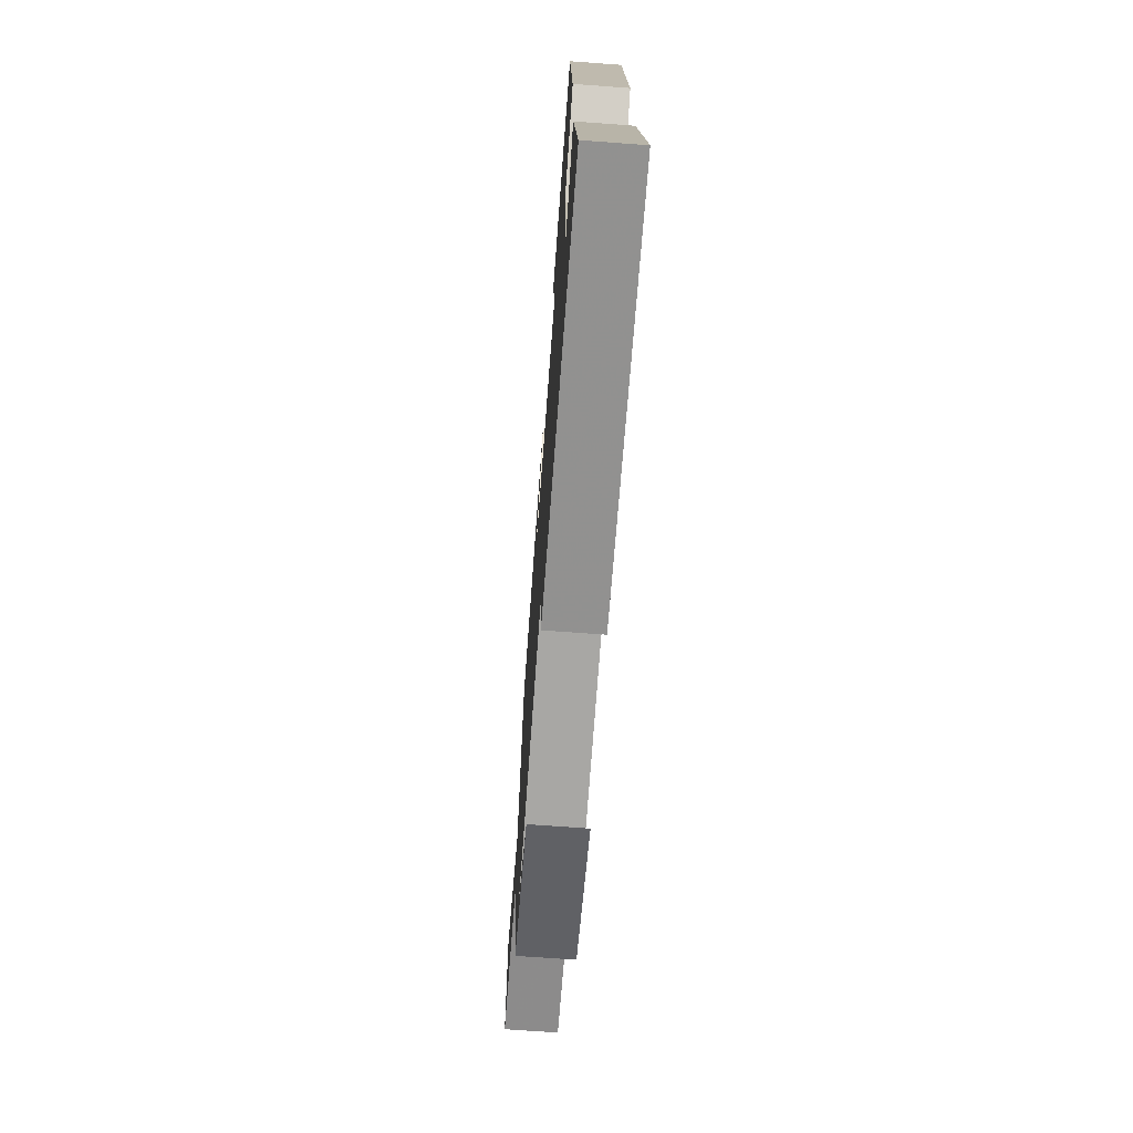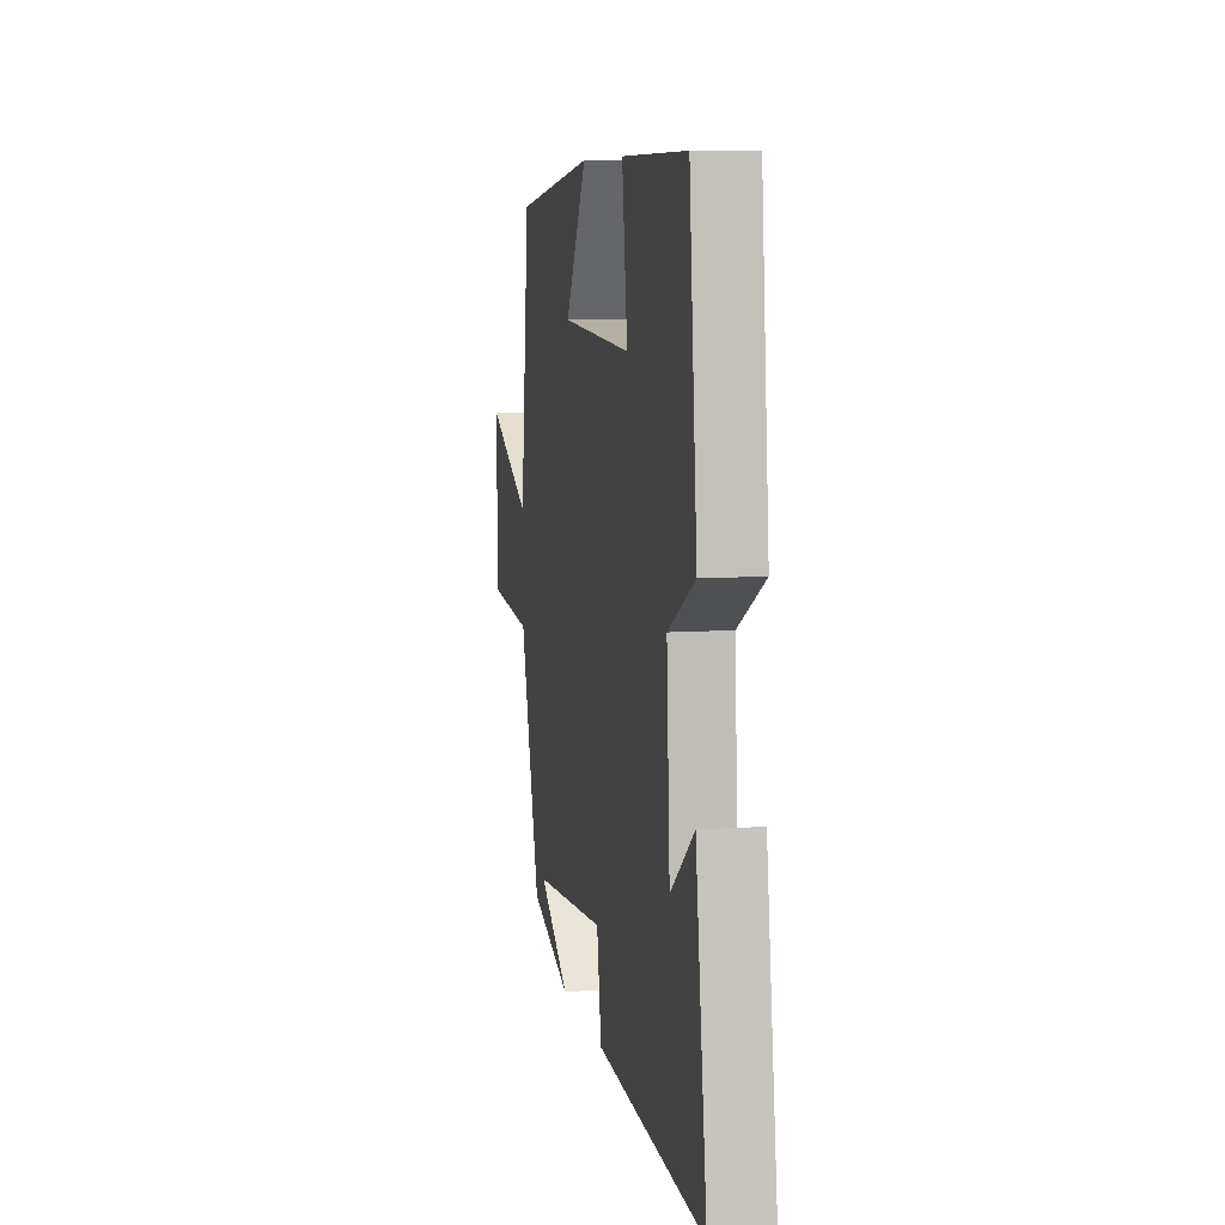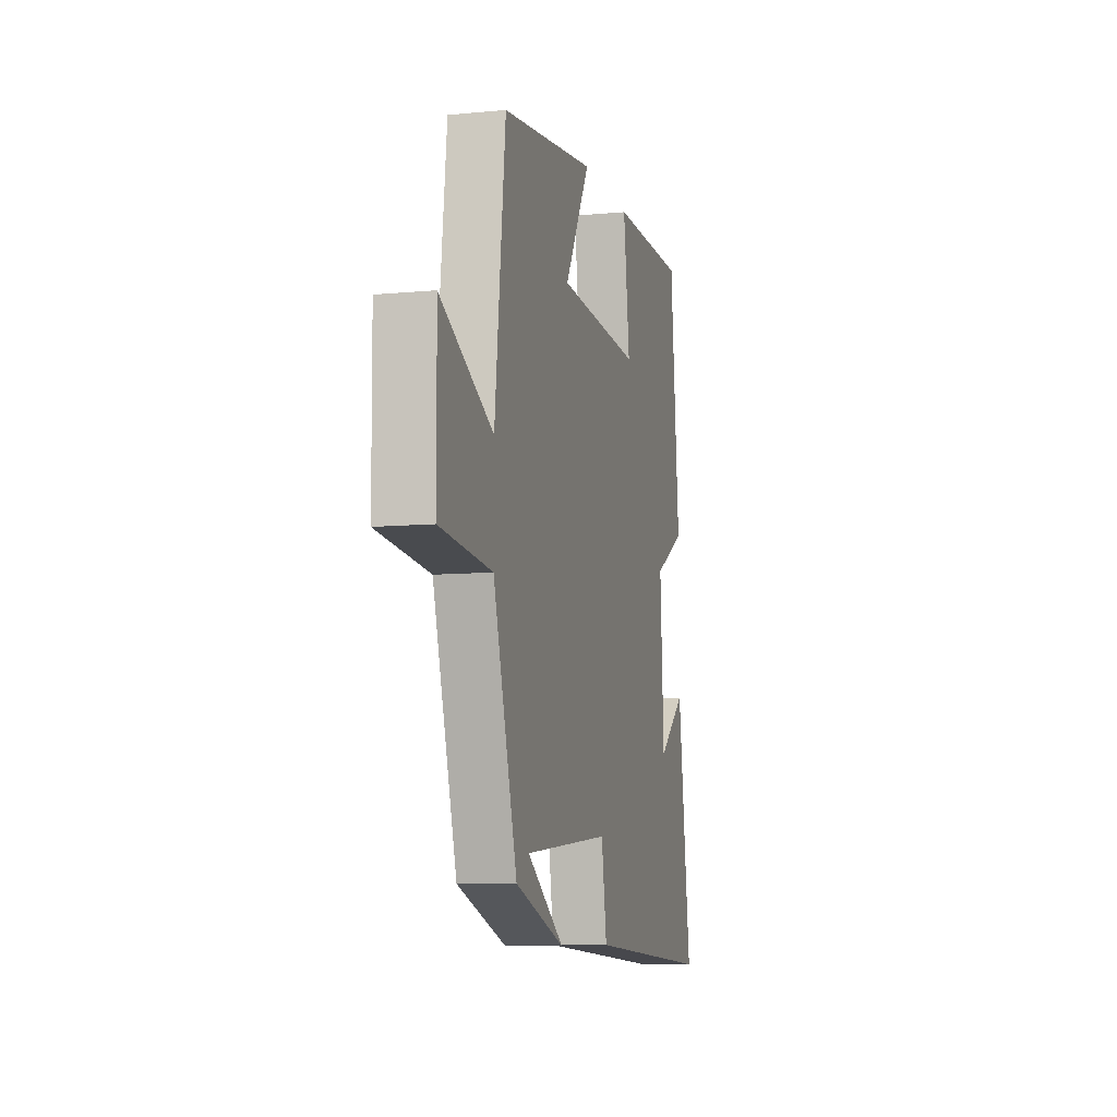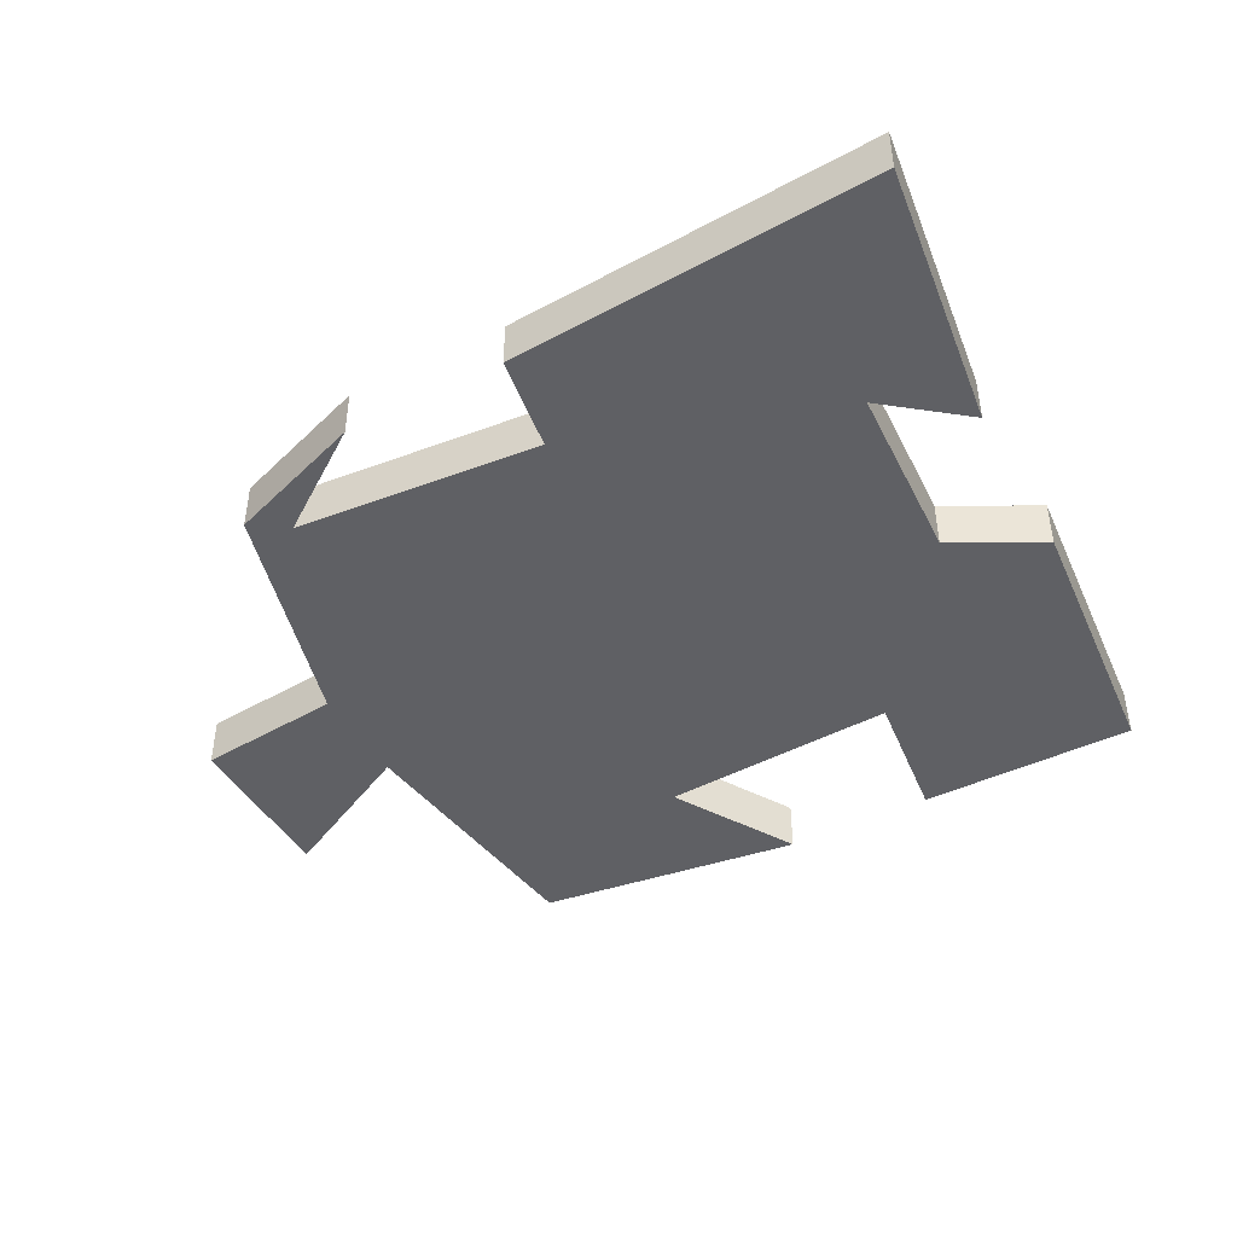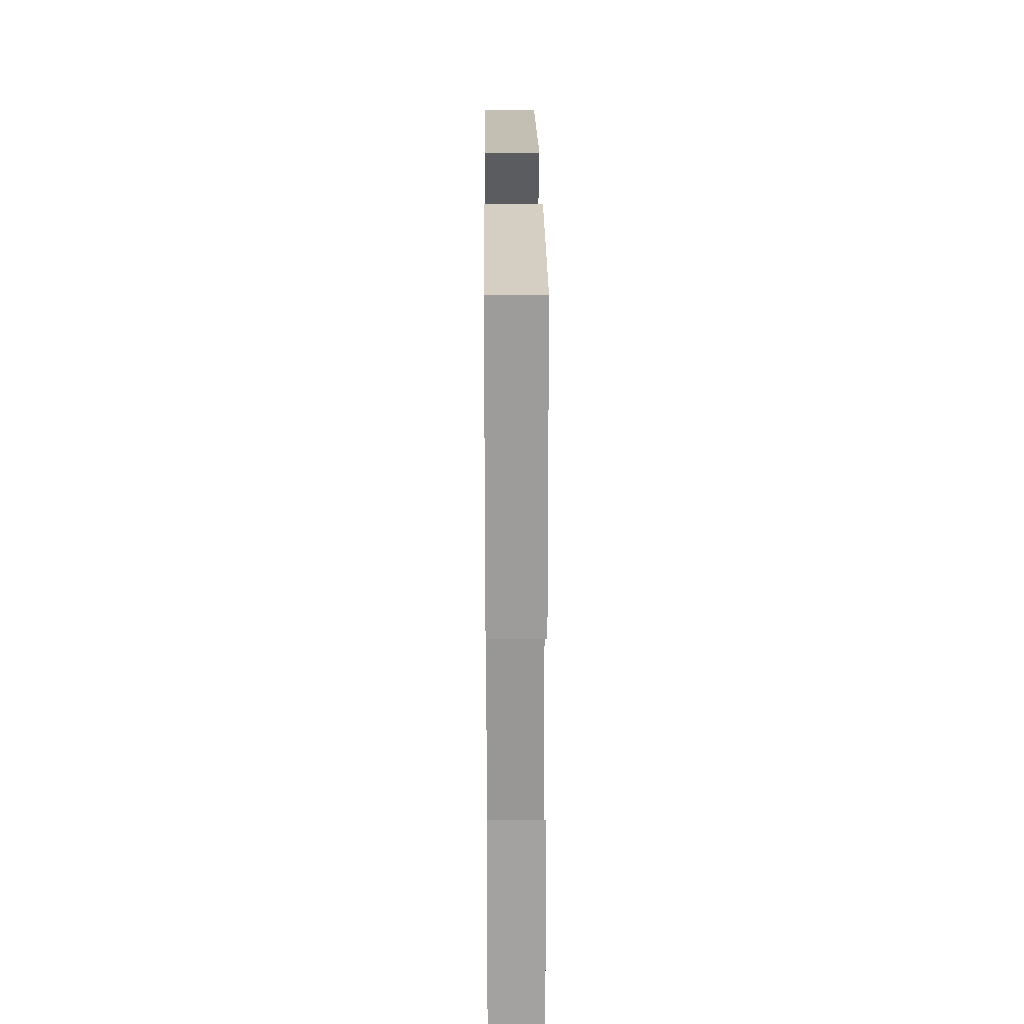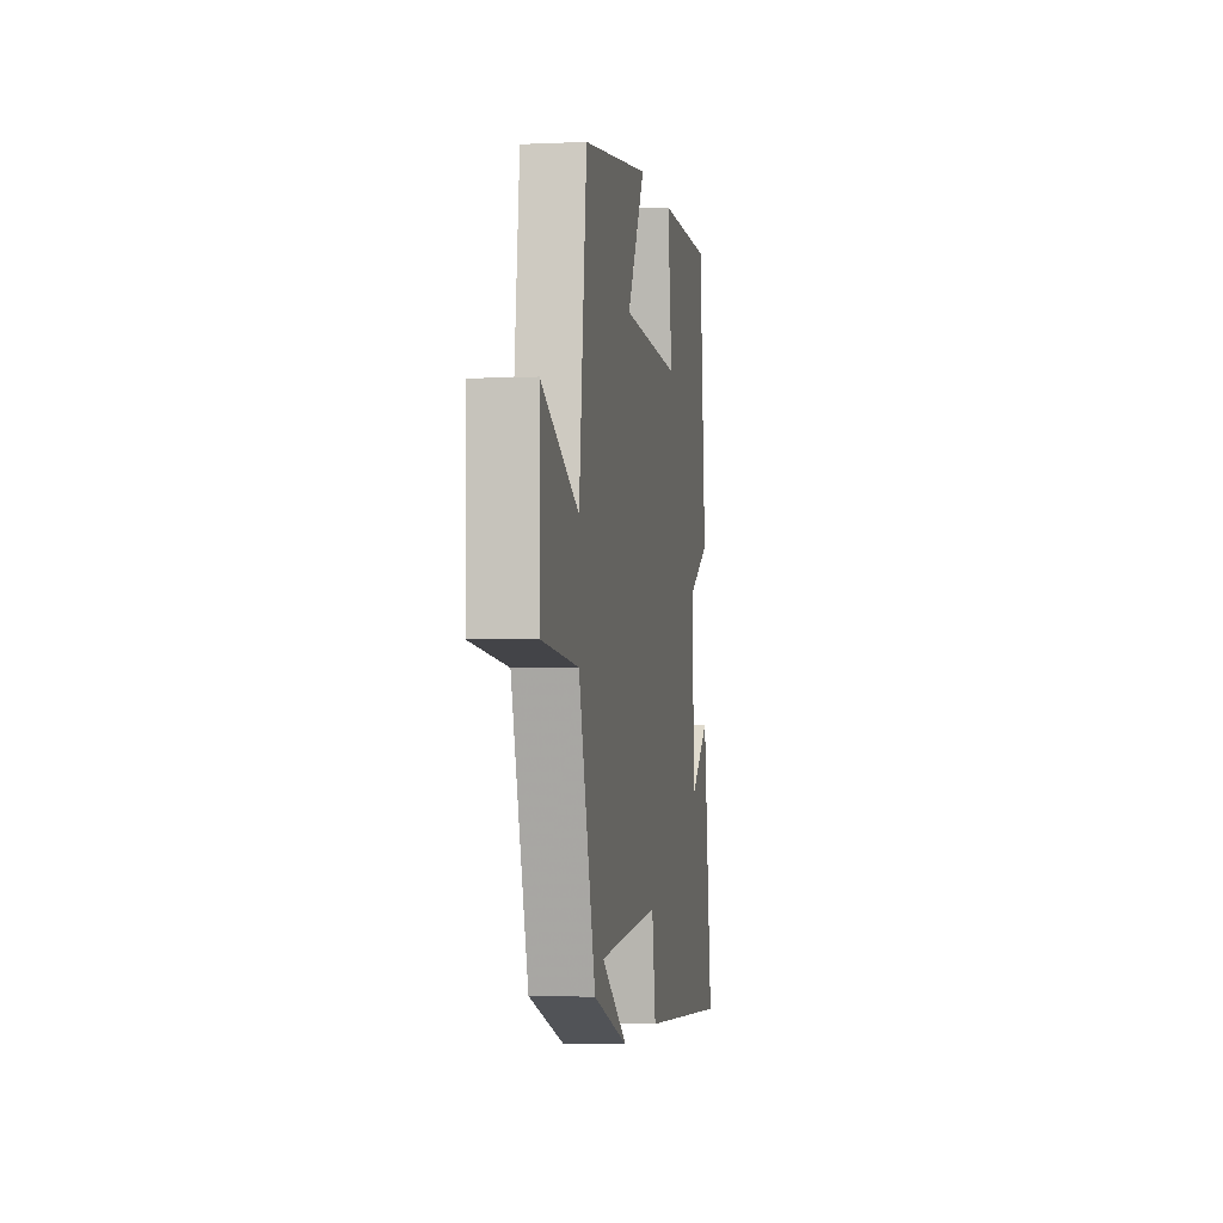
<metadata>
{"format":"obj","ext":"obj","renderer":"f3d","projection":"perspective","resolution":1024,"background":"white","views":[{"elev":-69.4,"azim":-94.2,"up":"+Z"},{"elev":8.3,"azim":-101.3,"up":"+Z"},{"elev":-8.5,"azim":104.5,"up":"+Z"},{"elev":-44.3,"azim":-151.2,"up":"+Y"},{"elev":25.4,"azim":-90.5,"up":"+Z"},{"elev":-2.9,"azim":99.2,"up":"+Z"}]}
</metadata>
<code>
v -0.555 0.07 -0.531
v -0.5 0.07 -0.141
v -0.386 0.07 -0.232
v -0.37 0.07 0.03
v -0.5 0.07 0.101
v -0.462 0.07 0.499
v -0.147 0.07 0.5
v -0.173 0.07 0.298
v 0.171 0.07 0.318
v 0.067 0.07 0.5
v 0.456 0.07 0.449
v 0.5 0.07 0.061
v 0.715 0.07 0.171
v 0.713 0.07 -0.073
v 0.5 0.07 -0.093
v 0.402 0.07 -0.43
v 0.2 0.07 -0.5
v 0.35 0.07 -0.395
v -0.006 0.07 -0.363
v -0.028 0.07 -0.5
v -0.555 0 -0.531
v -0.5 0 -0.141
v -0.386 0 -0.232
v -0.37 0 0.03
v -0.5 0 0.101
v -0.462 0 0.499
v -0.147 0 0.5
v -0.173 0 0.298
v 0.171 0 0.318
v 0.067 0 0.5
v 0.456 0 0.449
v 0.5 0 0.061
v 0.715 0 0.171
v 0.713 0 -0.073
v 0.5 0 -0.093
v 0.402 0 -0.43
v 0.2 0 -0.5
v 0.35 0 -0.395
v -0.006 0 -0.363
v -0.028 0 -0.5
f 19 20 1
f 16 17 18
f 15 16 18
f 15 18 19
f 12 13 14 15
f 11 12 15
f 10 11 15
f 9 10 15
f 8 9 15 19
f 6 7 8
f 5 6 8
f 4 5 8
f 3 4 8 19
f 1 2 3
f 1 3 19
f 21 40 39
f 38 37 36
f 38 36 35
f 39 38 35
f 35 34 33 32
f 35 32 31
f 35 31 30
f 35 30 29
f 39 35 29 28
f 28 27 26
f 28 26 25
f 28 25 24
f 39 28 24 23
f 23 22 21
f 39 23 21
f 1 21 22 2
f 2 22 23 3
f 3 23 24 4
f 4 24 25 5
f 5 25 26 6
f 6 26 27 7
f 7 27 28 8
f 8 28 29 9
f 9 29 30 10
f 10 30 31 11
f 11 31 32 12
f 12 32 33 13
f 13 33 34 14
f 14 34 35 15
f 15 35 36 16
f 16 36 37 17
f 17 37 38 18
f 18 38 39 19
f 19 39 40 20
f 20 40 21 1

</code>
